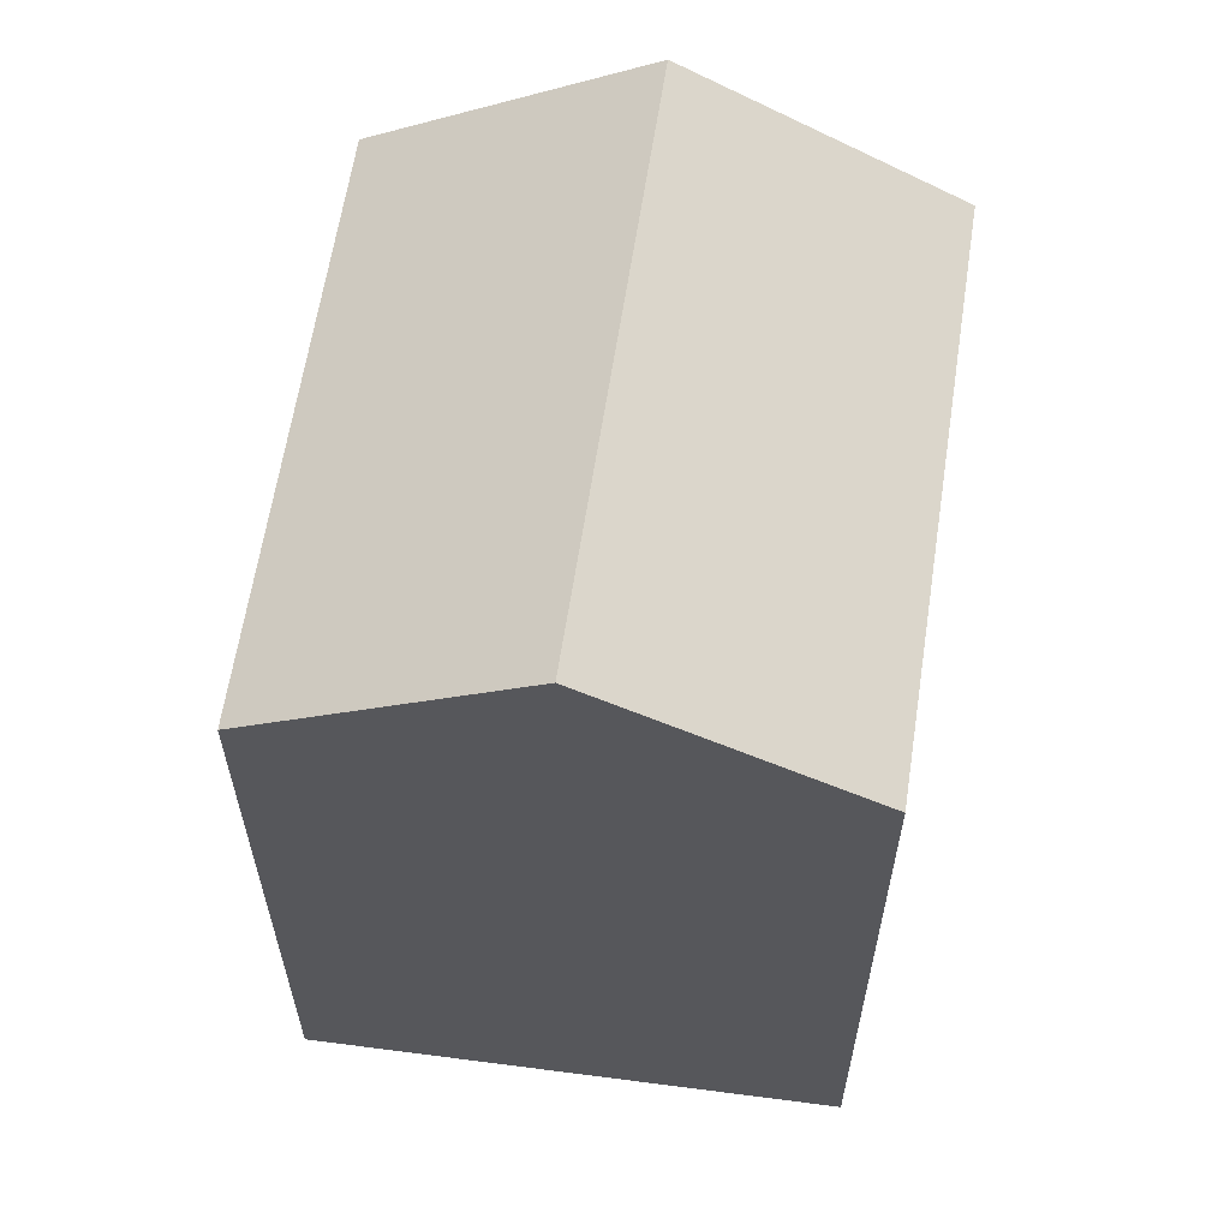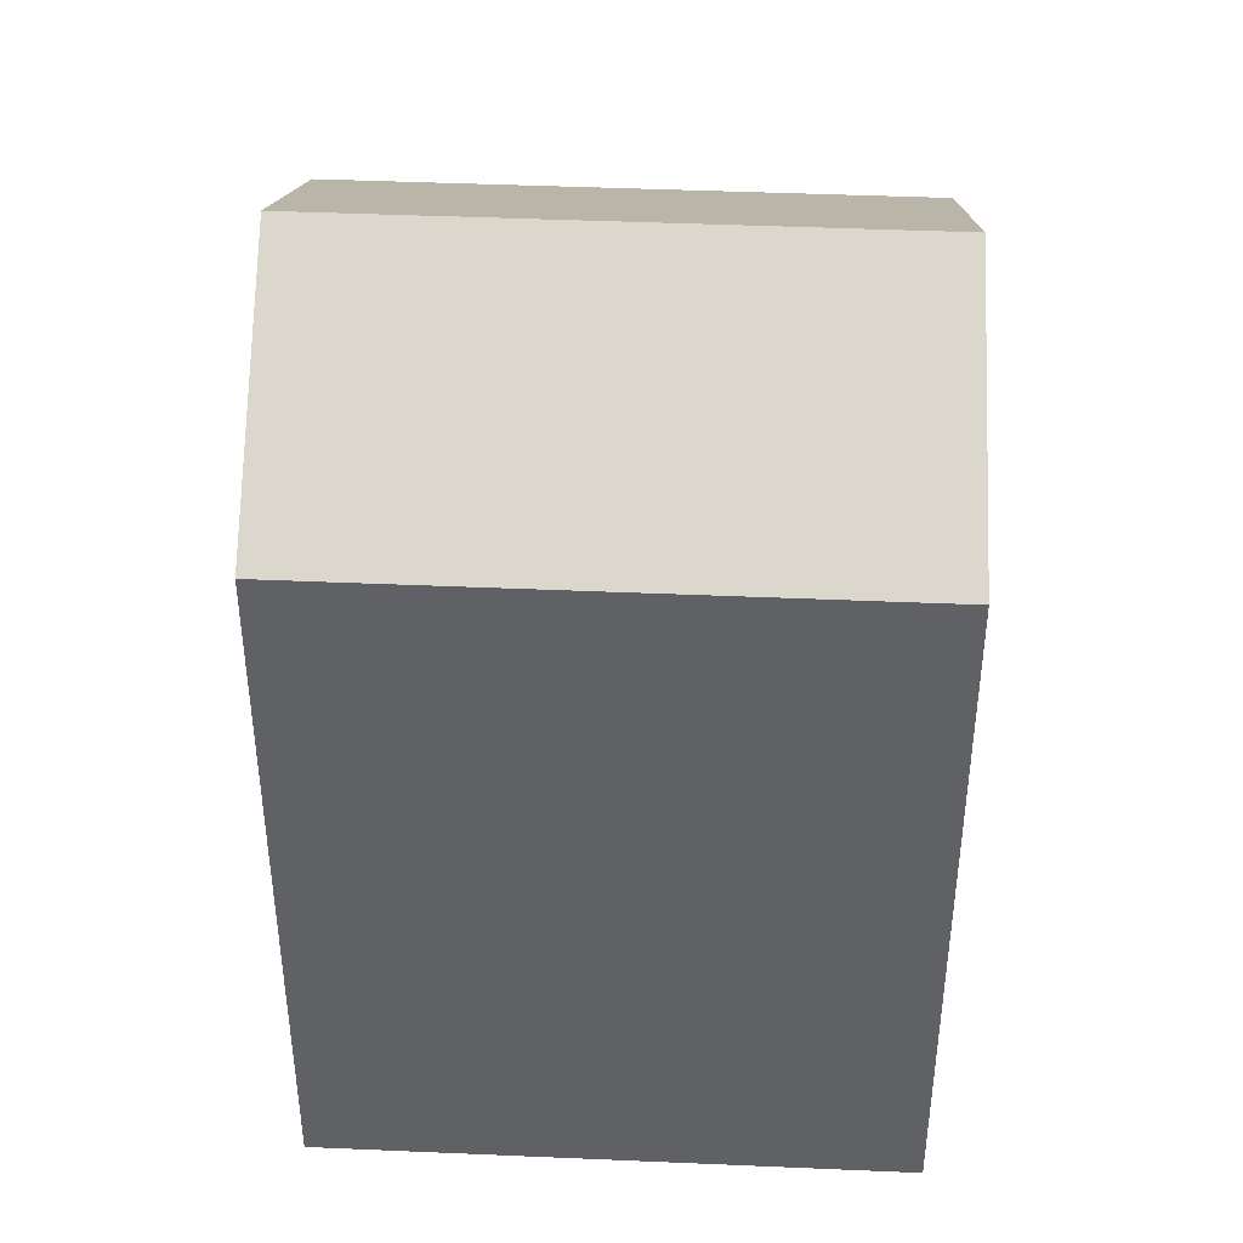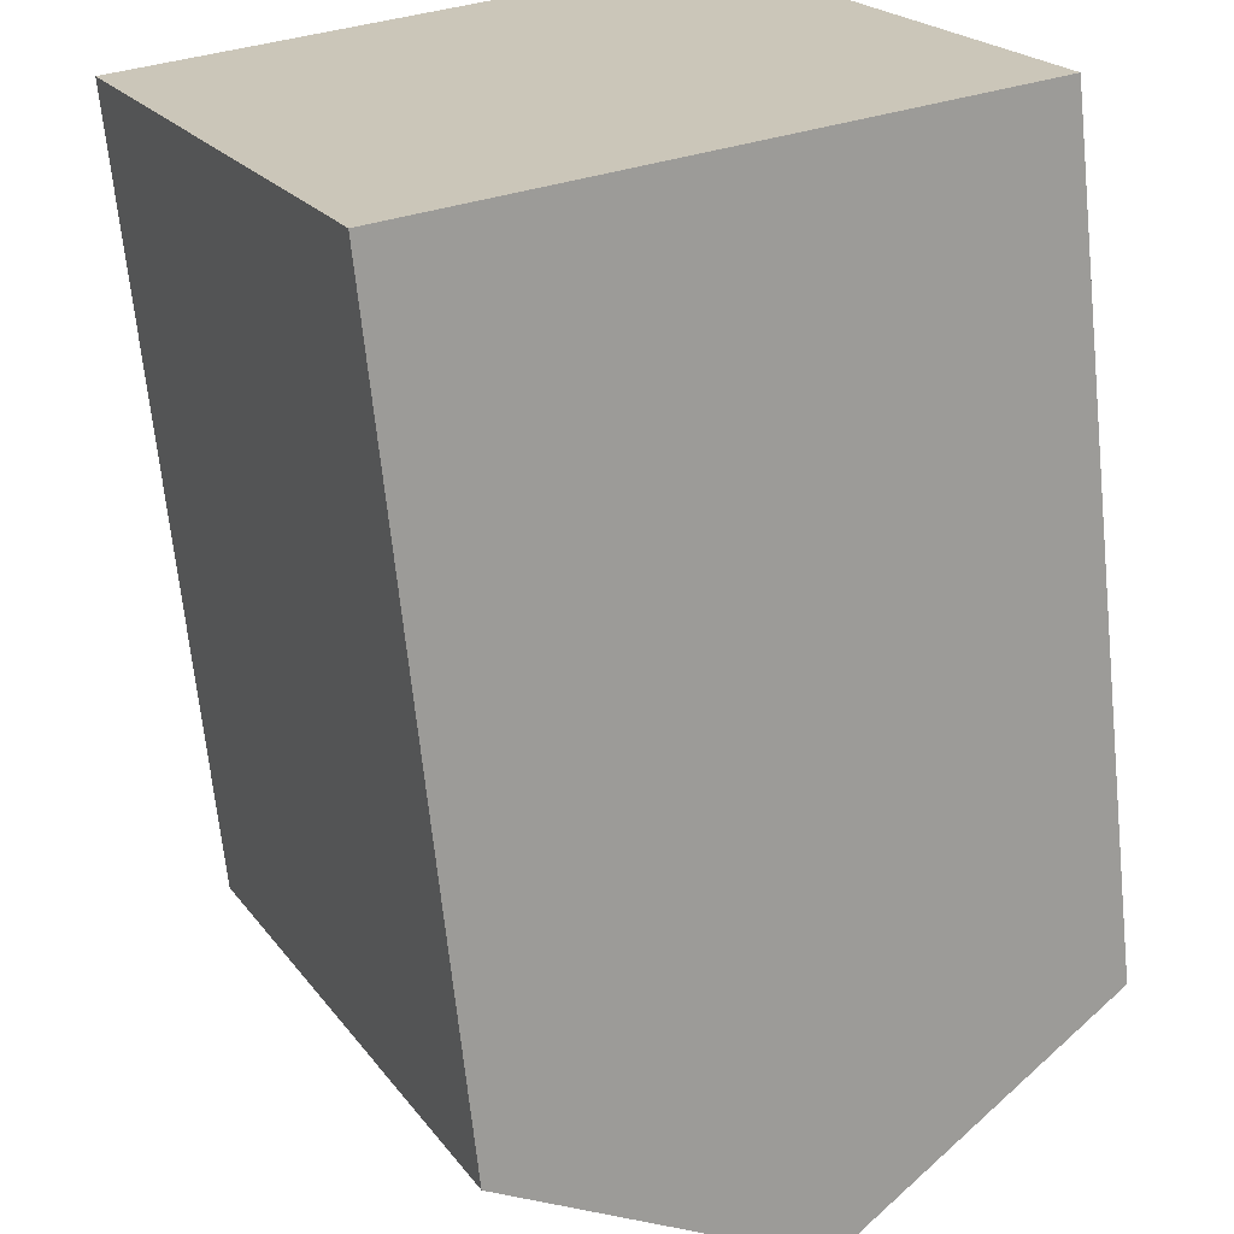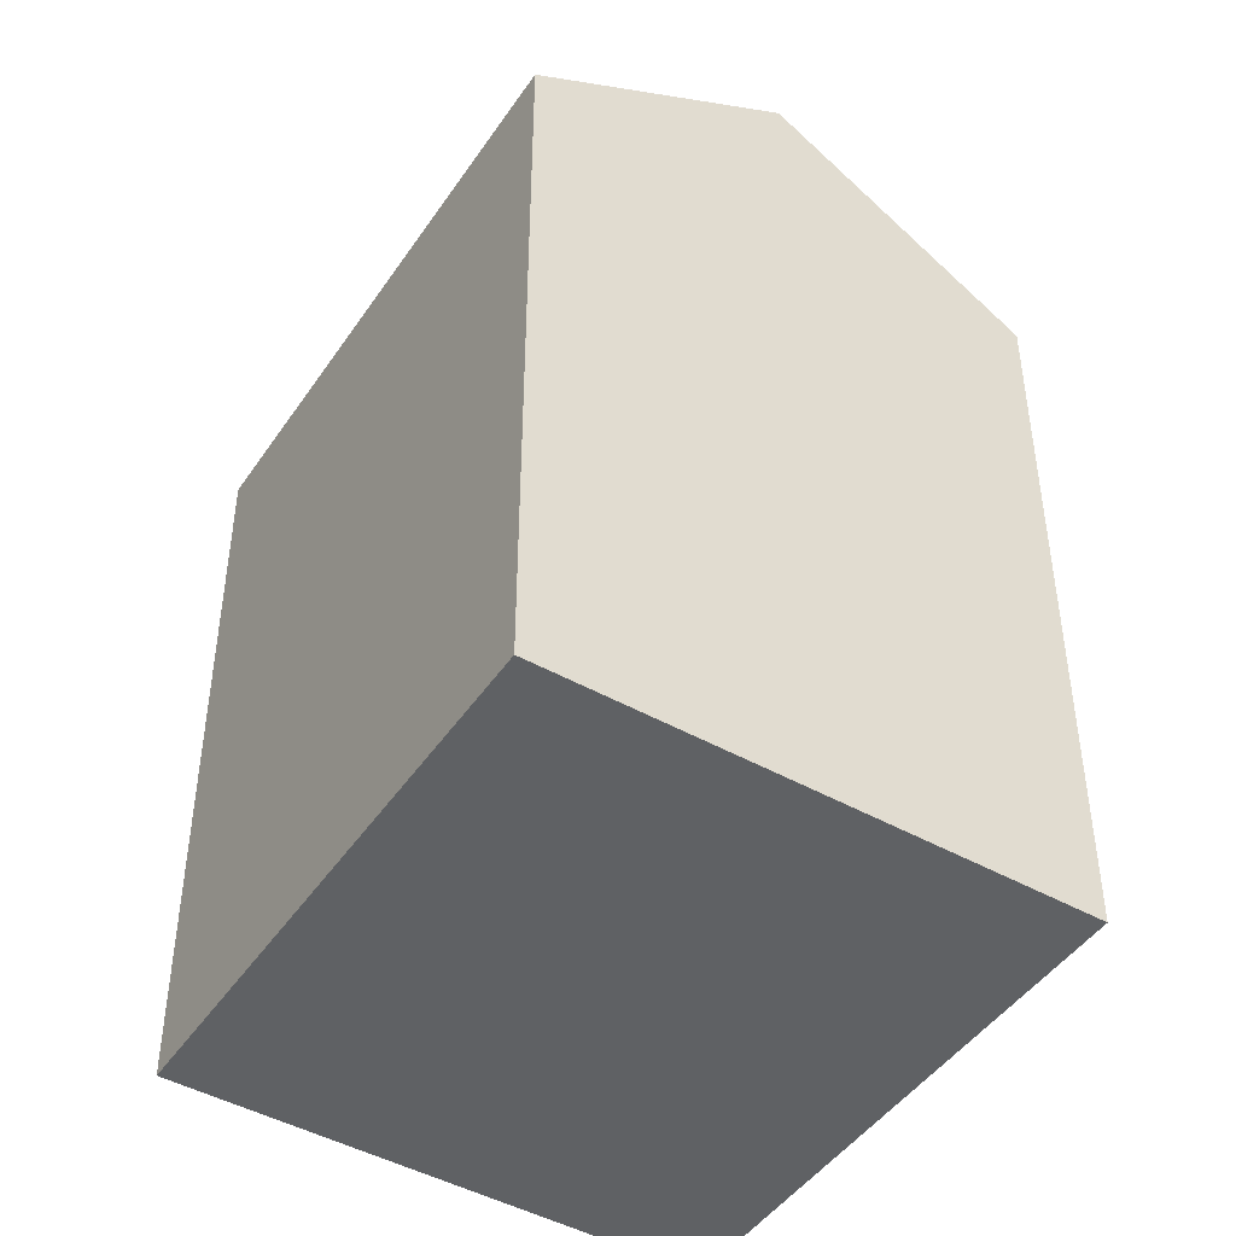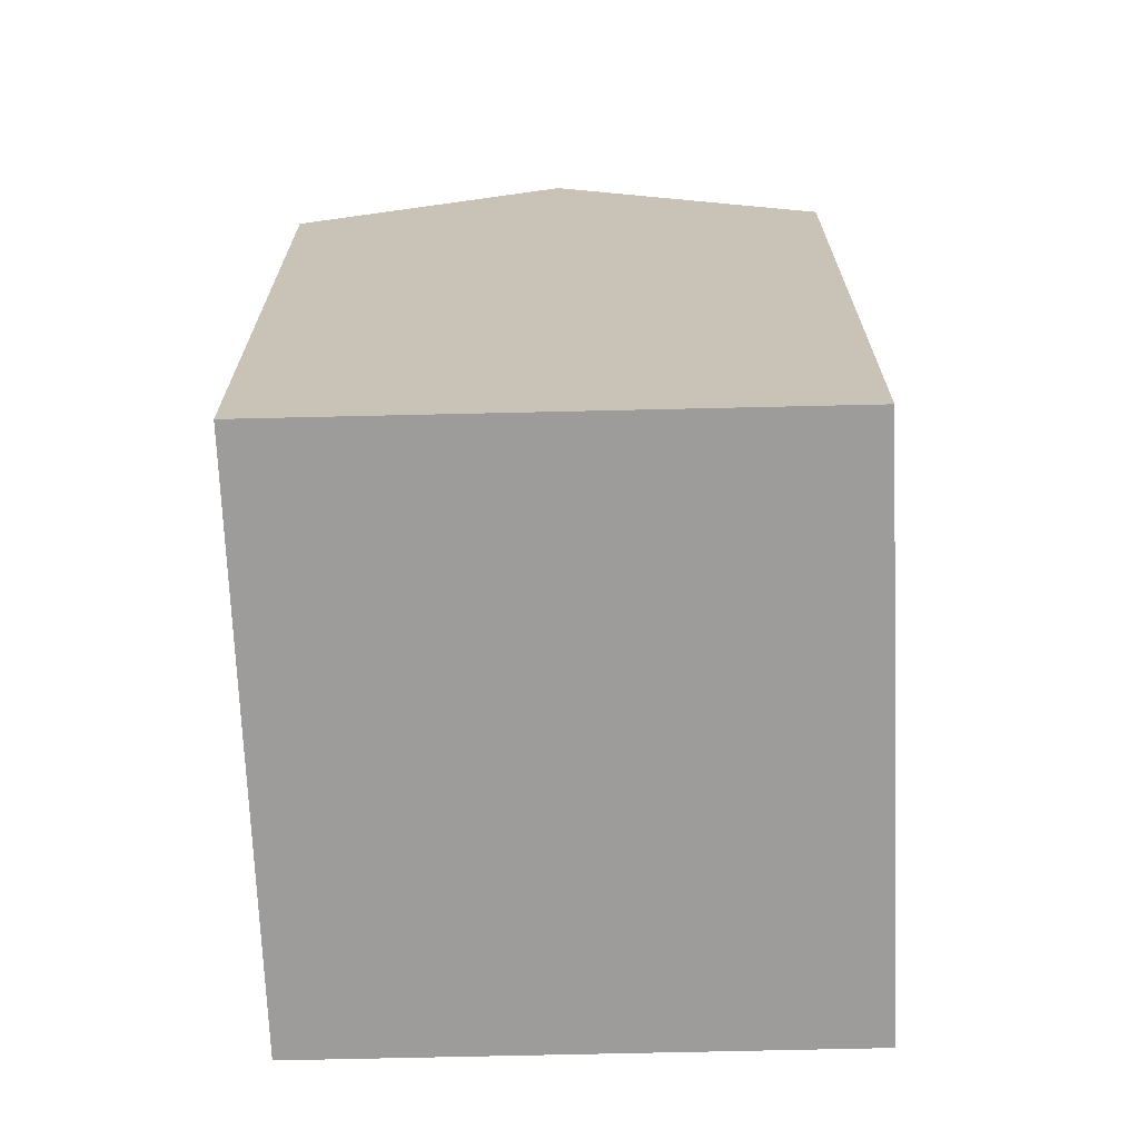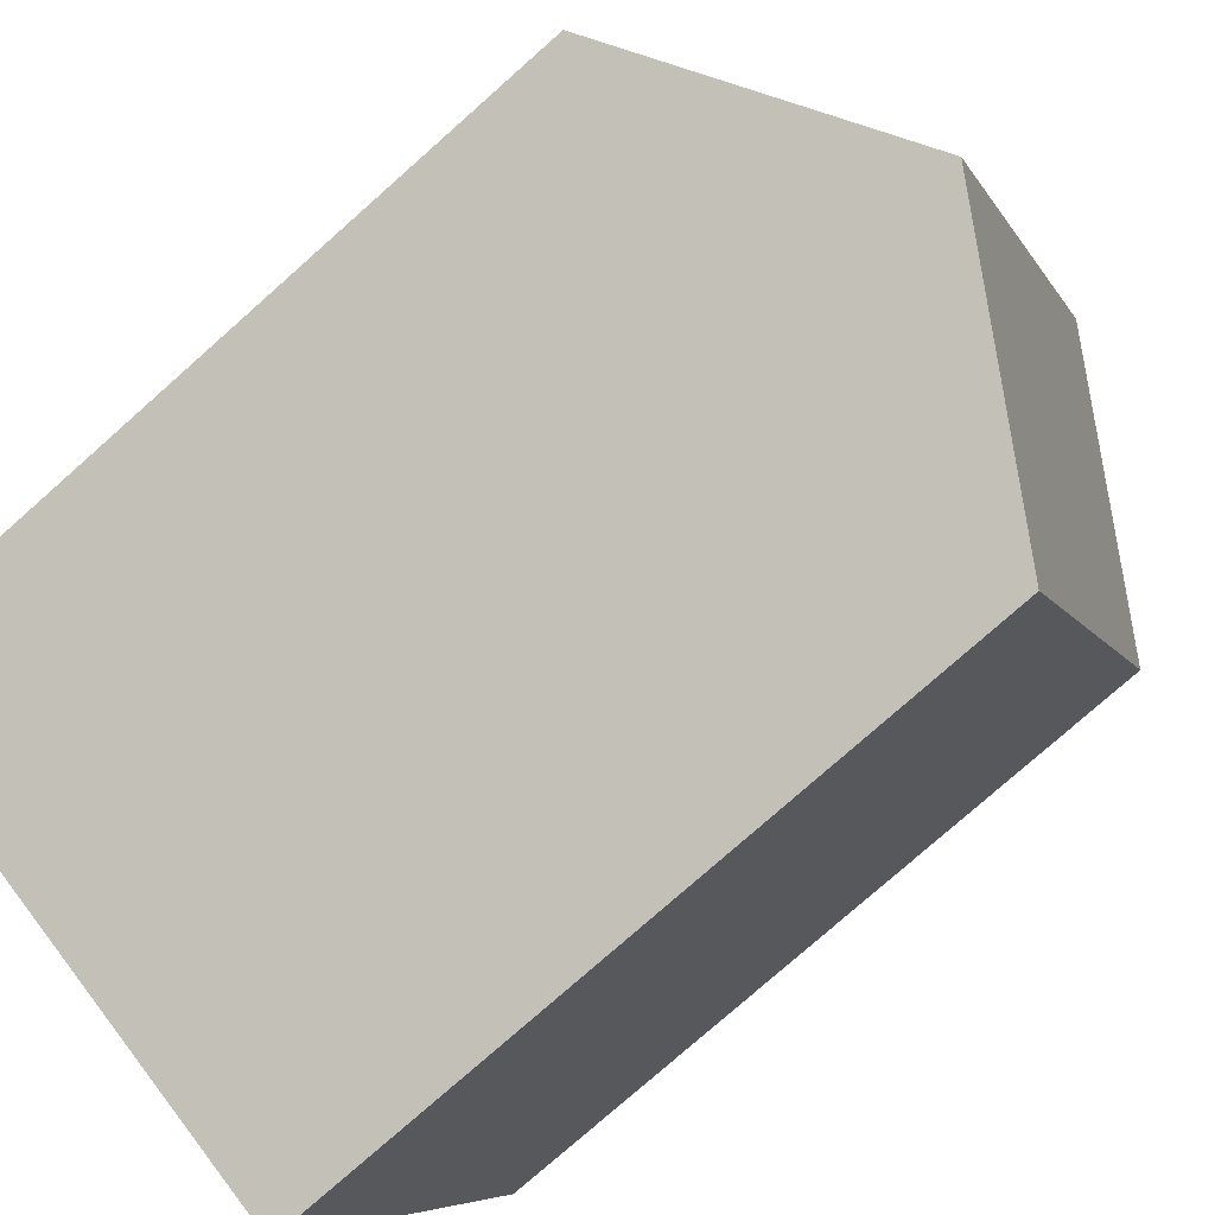
<metadata>
{"format":"obj","ext":"obj","renderer":"f3d","projection":"perspective","resolution":1024,"background":"white","views":[{"elev":62.2,"azim":-15.9,"up":"+Y"},{"elev":43.0,"azim":-111.6,"up":"+Y"},{"elev":-67.6,"azim":5.9,"up":"+Z"},{"elev":-45.5,"azim":123.5,"up":"+Y"},{"elev":-70.3,"azim":157.9,"up":"+Y"},{"elev":-77.8,"azim":131.5,"up":"+Z"}]}
</metadata>
<code>
v  5.207 6.979e-16 -11.4
v  10.72 -2.843e-16 4.644
v  0 0 0
v  15.93 4.136e-16 -6.754
v  5.207 15.57 -11.4
v  5.36 18.9 2.321
v  10.57 18.9 -9.077
v  0.000333 15.57 -0.0004917
v  10.72 15.57 4.643
v  15.93 15.57 -6.755
g defaultobject
f 1 2 3
f 2 1 4
f 5 6 7
f 6 5 8
f 7 9 10
f 9 7 6
f 9 3 2
f 3 9 8
f 8 9 6
f 8 1 3
f 1 8 5
f 5 4 1
f 4 5 10
f 10 5 7
f 4 9 2
f 9 4 10

</code>
